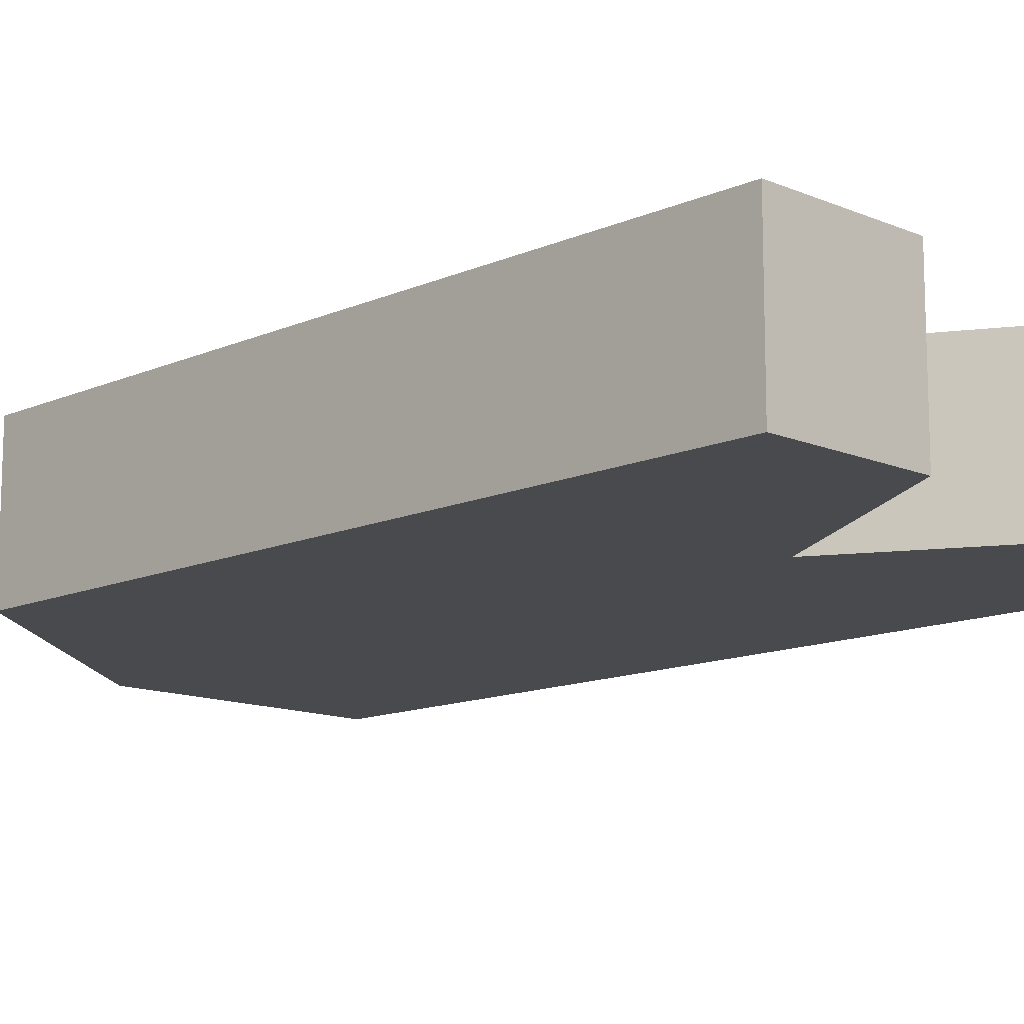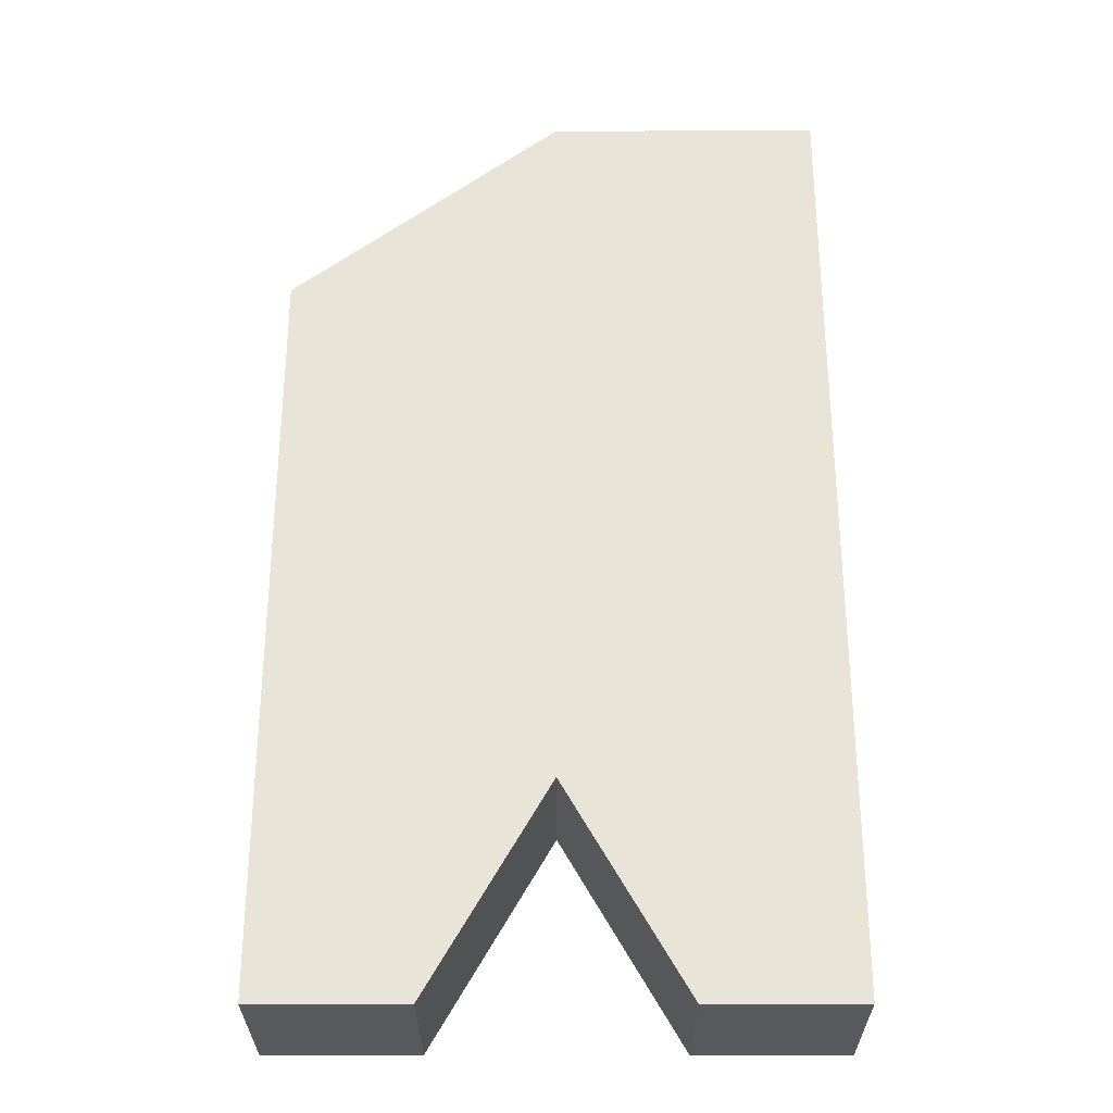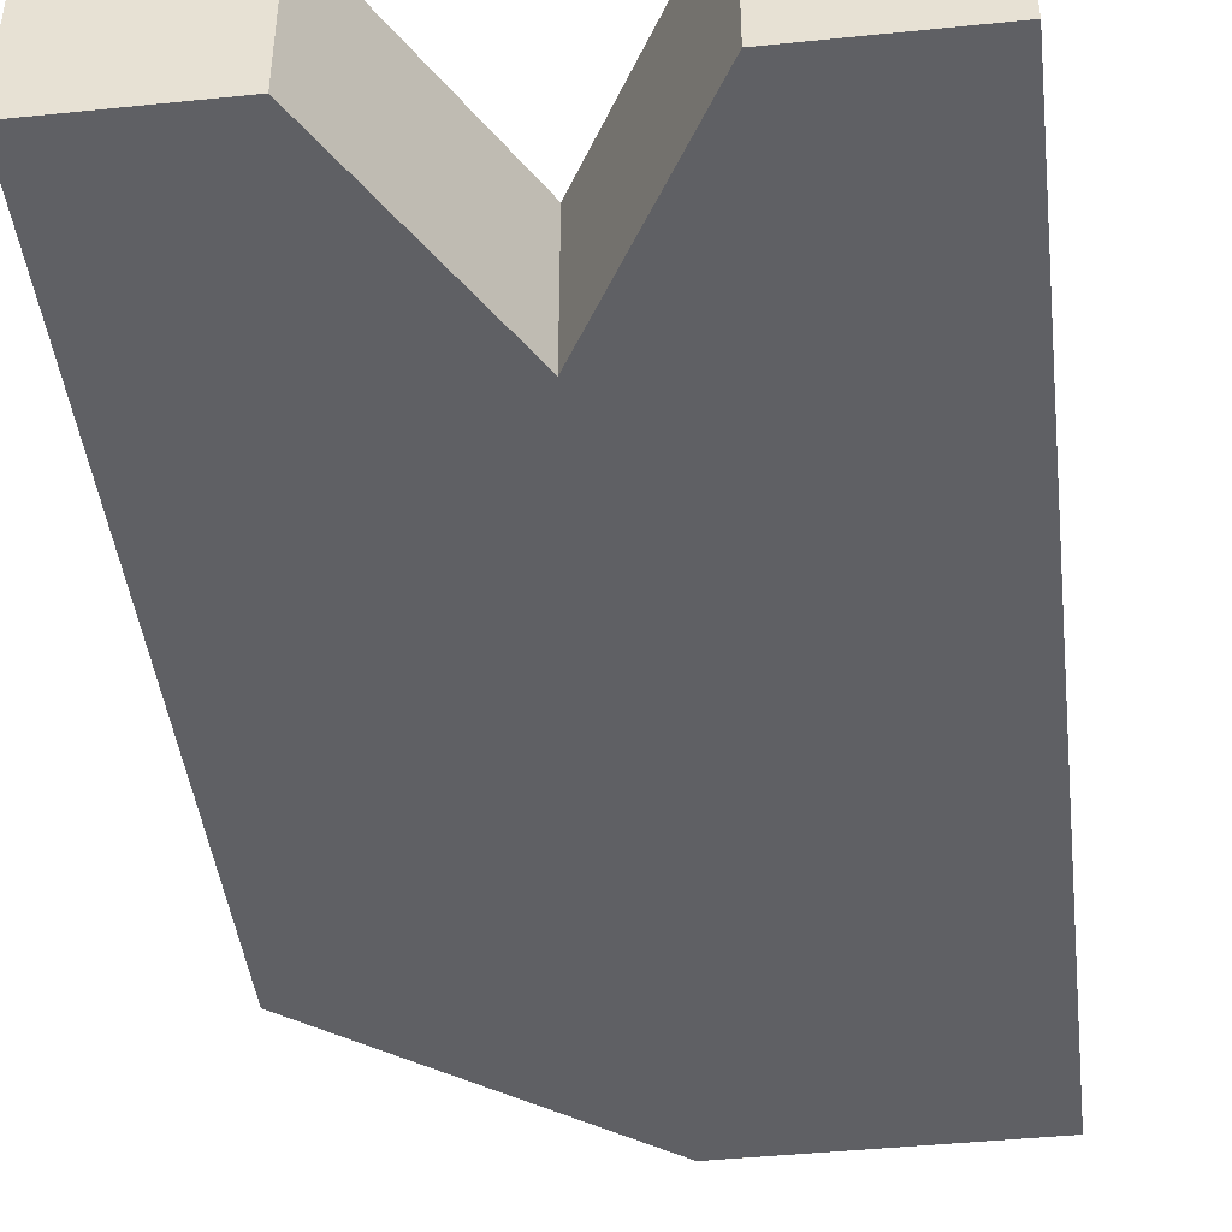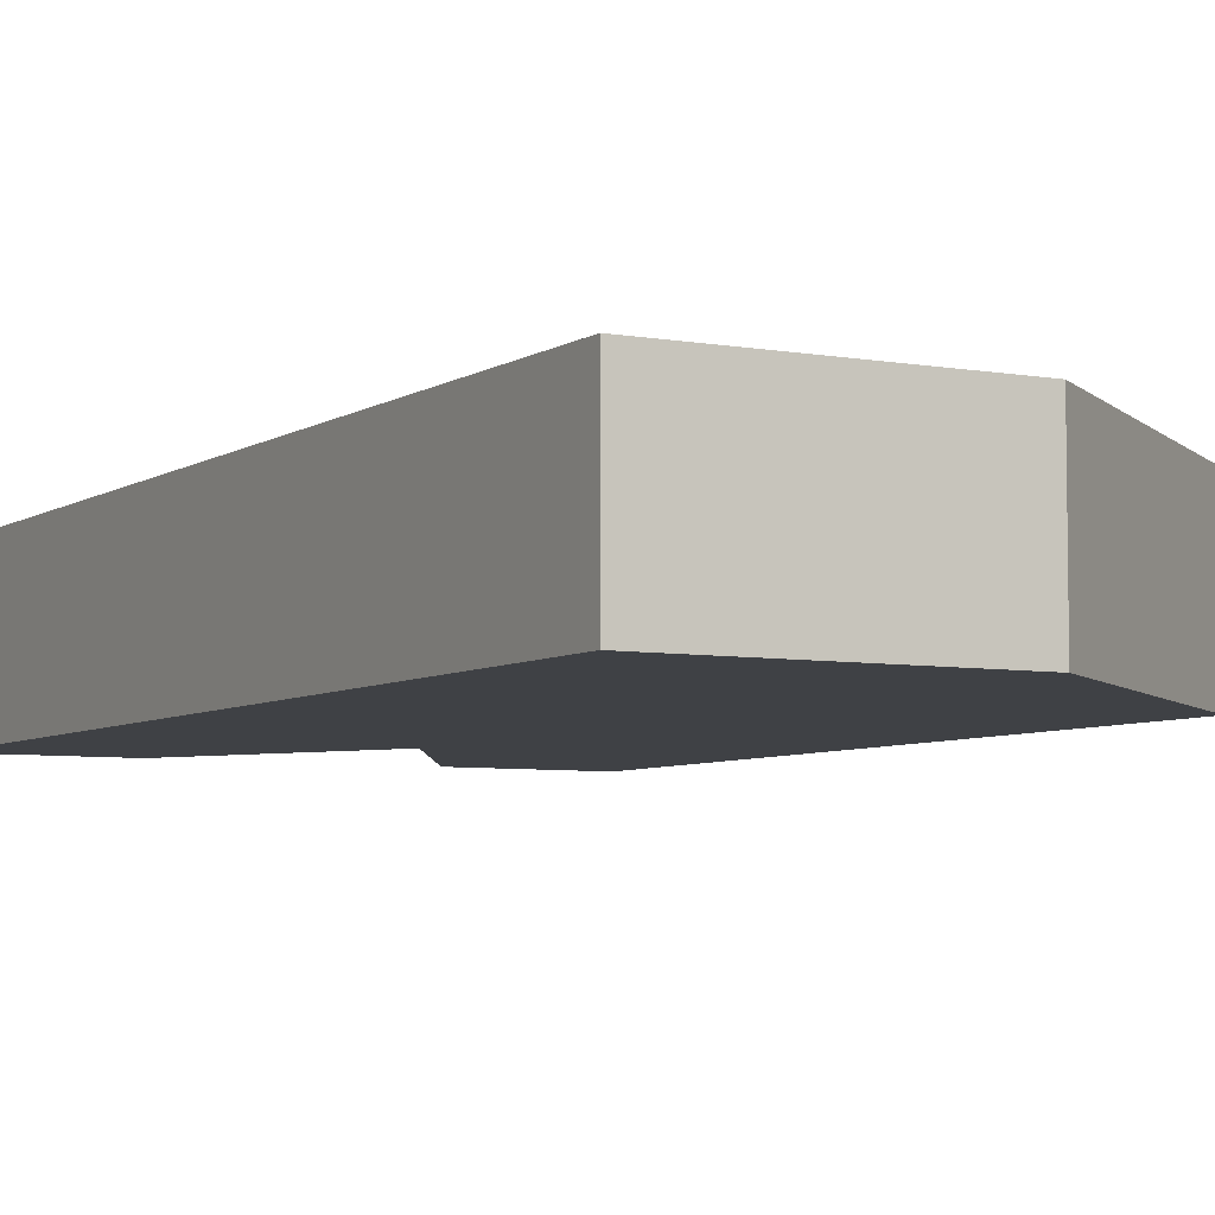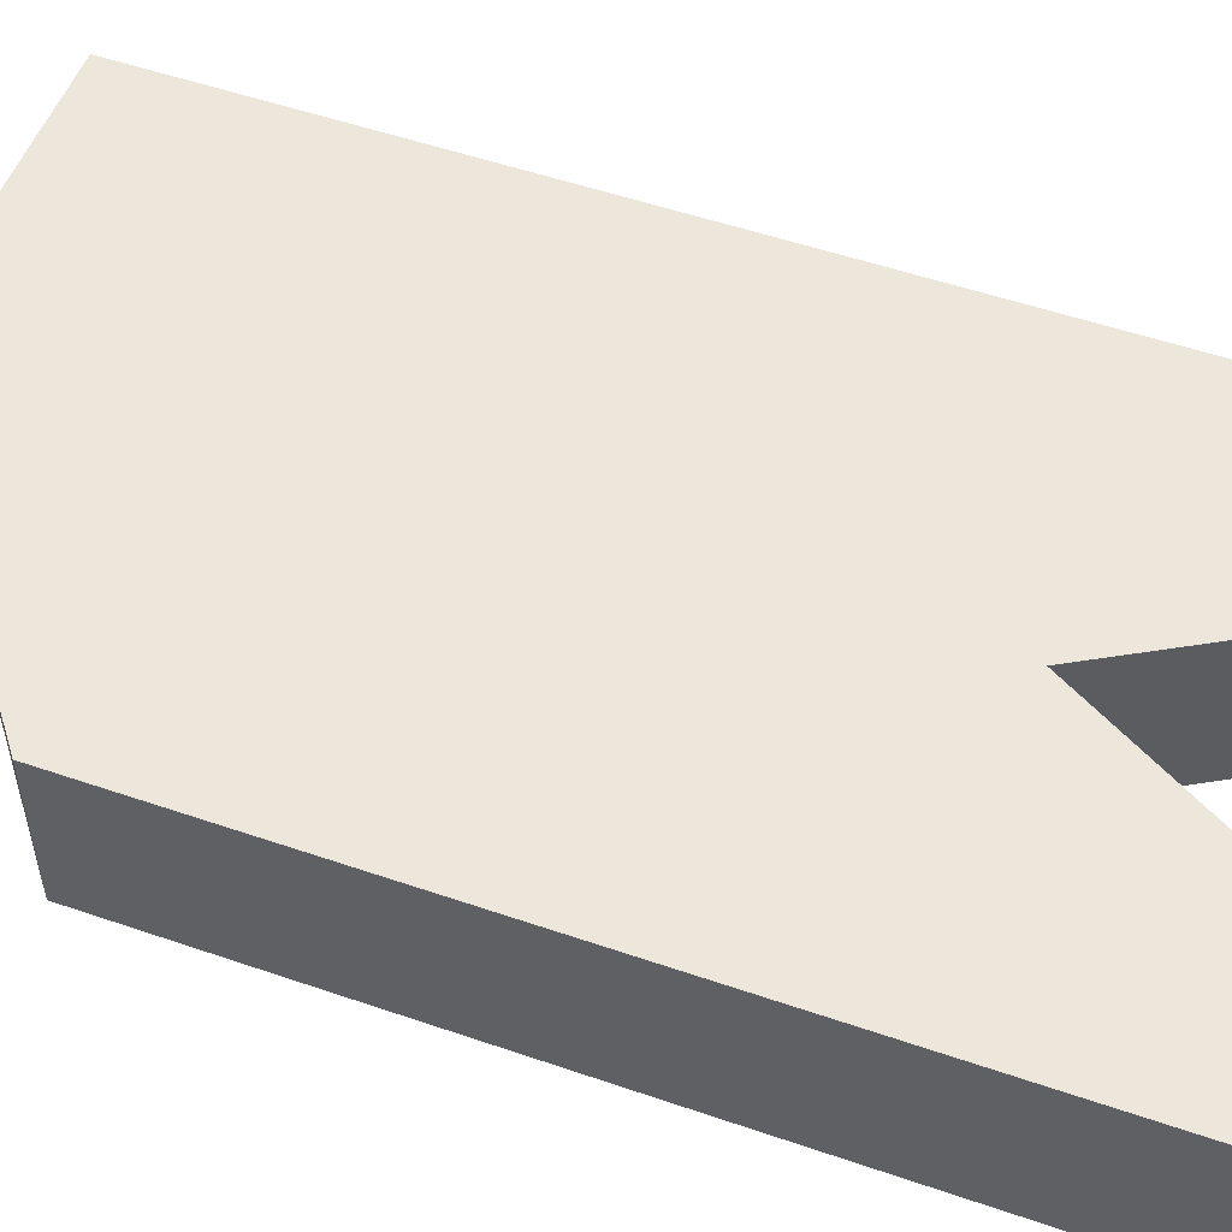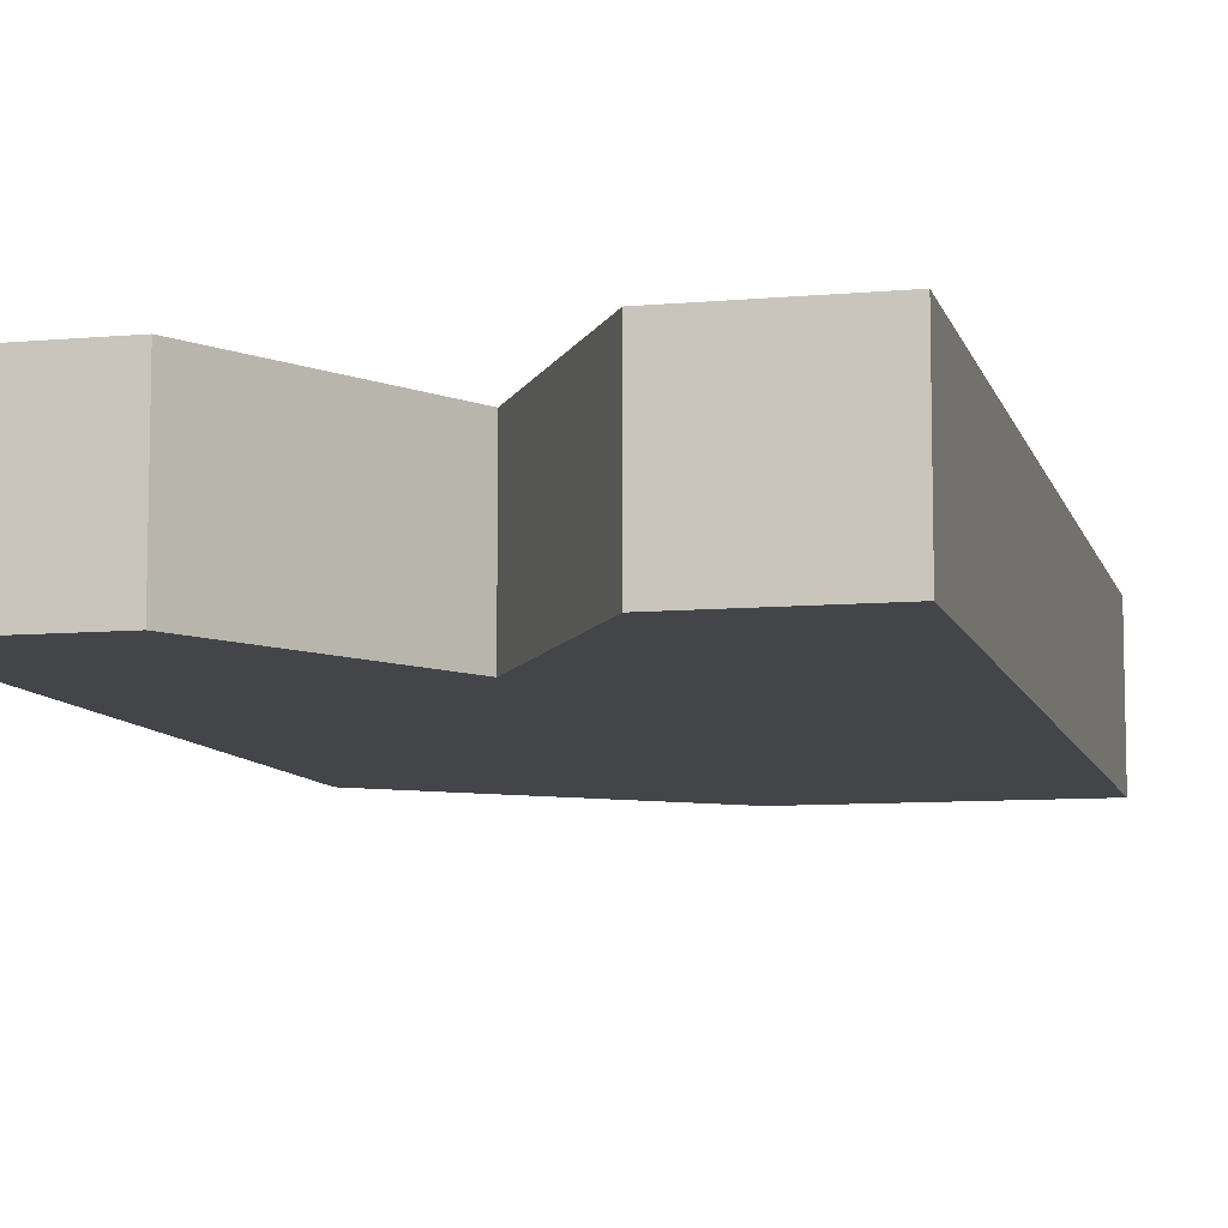
<metadata>
{"format":"obj","ext":"obj","renderer":"f3d","projection":"perspective","resolution":1024,"background":"white","views":[{"elev":-12.8,"azim":-44.5,"up":"+Z"},{"elev":-29.4,"azim":0.1,"up":"+Y"},{"elev":-43.9,"azim":6.8,"up":"+Z"},{"elev":-5.7,"azim":150.9,"up":"+Z"},{"elev":52.8,"azim":-69.7,"up":"+Z"},{"elev":-8.7,"azim":13.7,"up":"+Z"}]}
</metadata>
<code>
o FunctionStart
v 18.08 64 -10
v 0 50 -10
v 18.08 64 0
v 0 50 0
v 36.17 64 -10
v 36.17 64 0
v 18.08 64 0
v 36.17 0 -10
v 36.17 0 0
v 26.17 0 -10
v 26.17 0 0
v 18.08 14 -10
v 18.08 14 0
v 10 0 -10
v 10 0 0
v 0 0 -10
v 0 0 0
v 0 50 0
f 1 2 3
f 3 2 4
f 5 1 6
f 6 1 7
f 8 5 9
f 9 5 6
f 10 8 11
f 11 8 9
f 12 10 13
f 13 10 11
f 14 12 15
f 15 12 13
f 16 14 17
f 17 14 15
f 2 16 18
f 18 16 17
f 1 5 12
f 12 5 8
f 12 8 10
f 14 16 12
f 12 16 2
f 12 2 1
f 13 11 9
f 17 15 18
f 18 15 13
f 18 13 7
f 7 13 9
f 7 9 6

</code>
